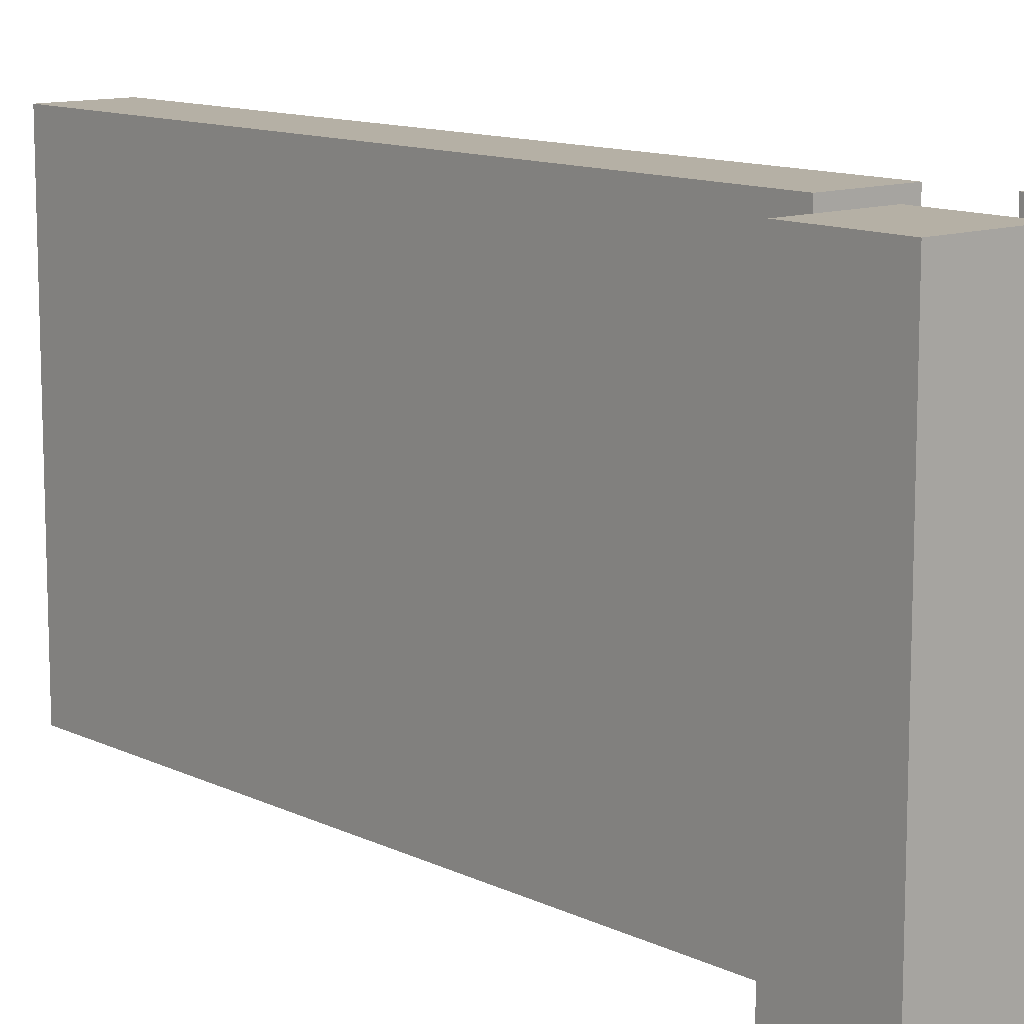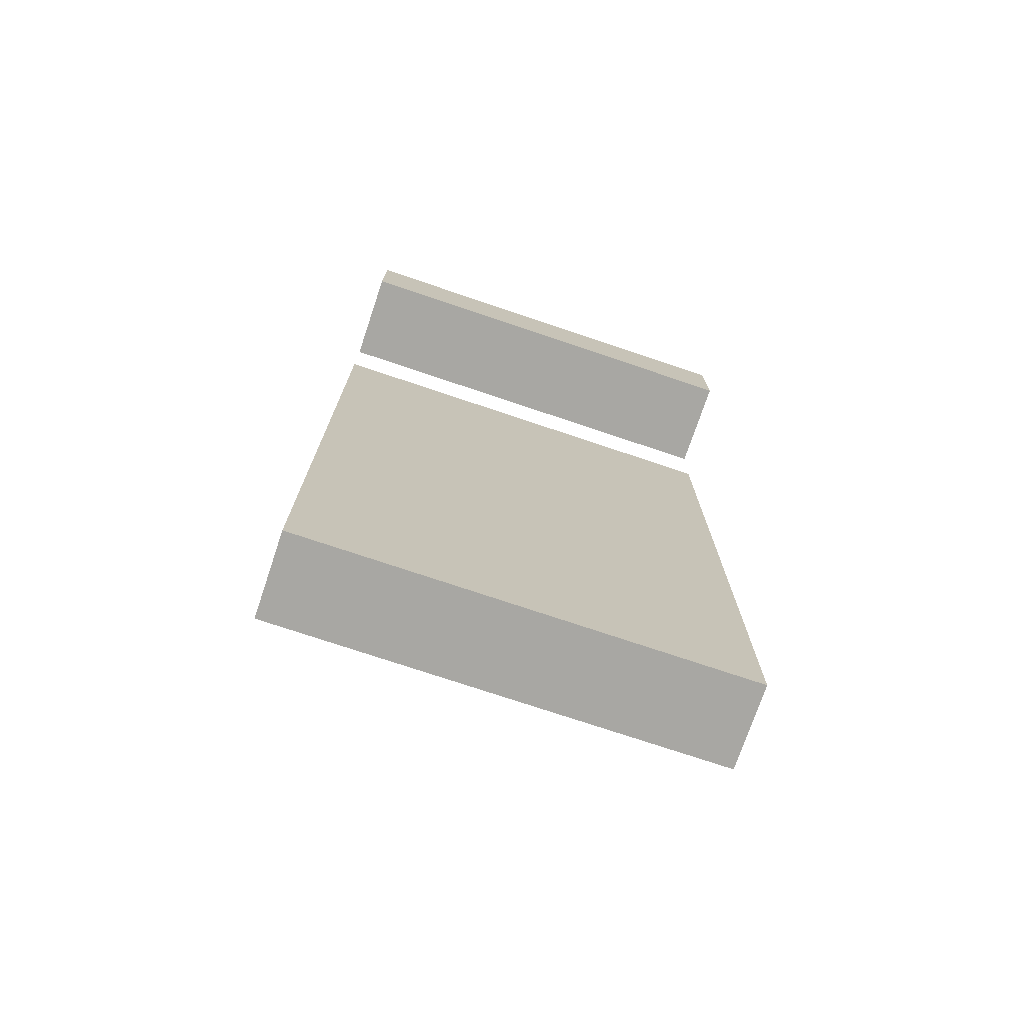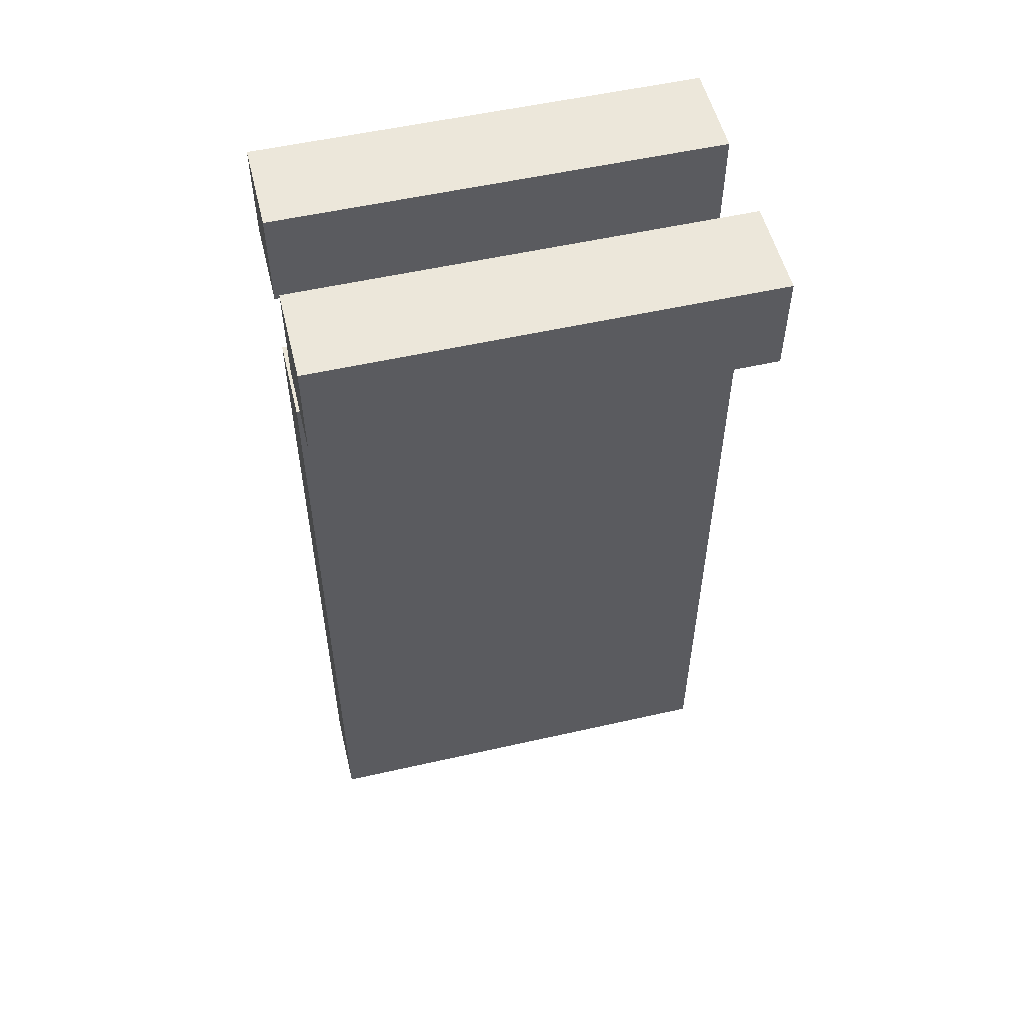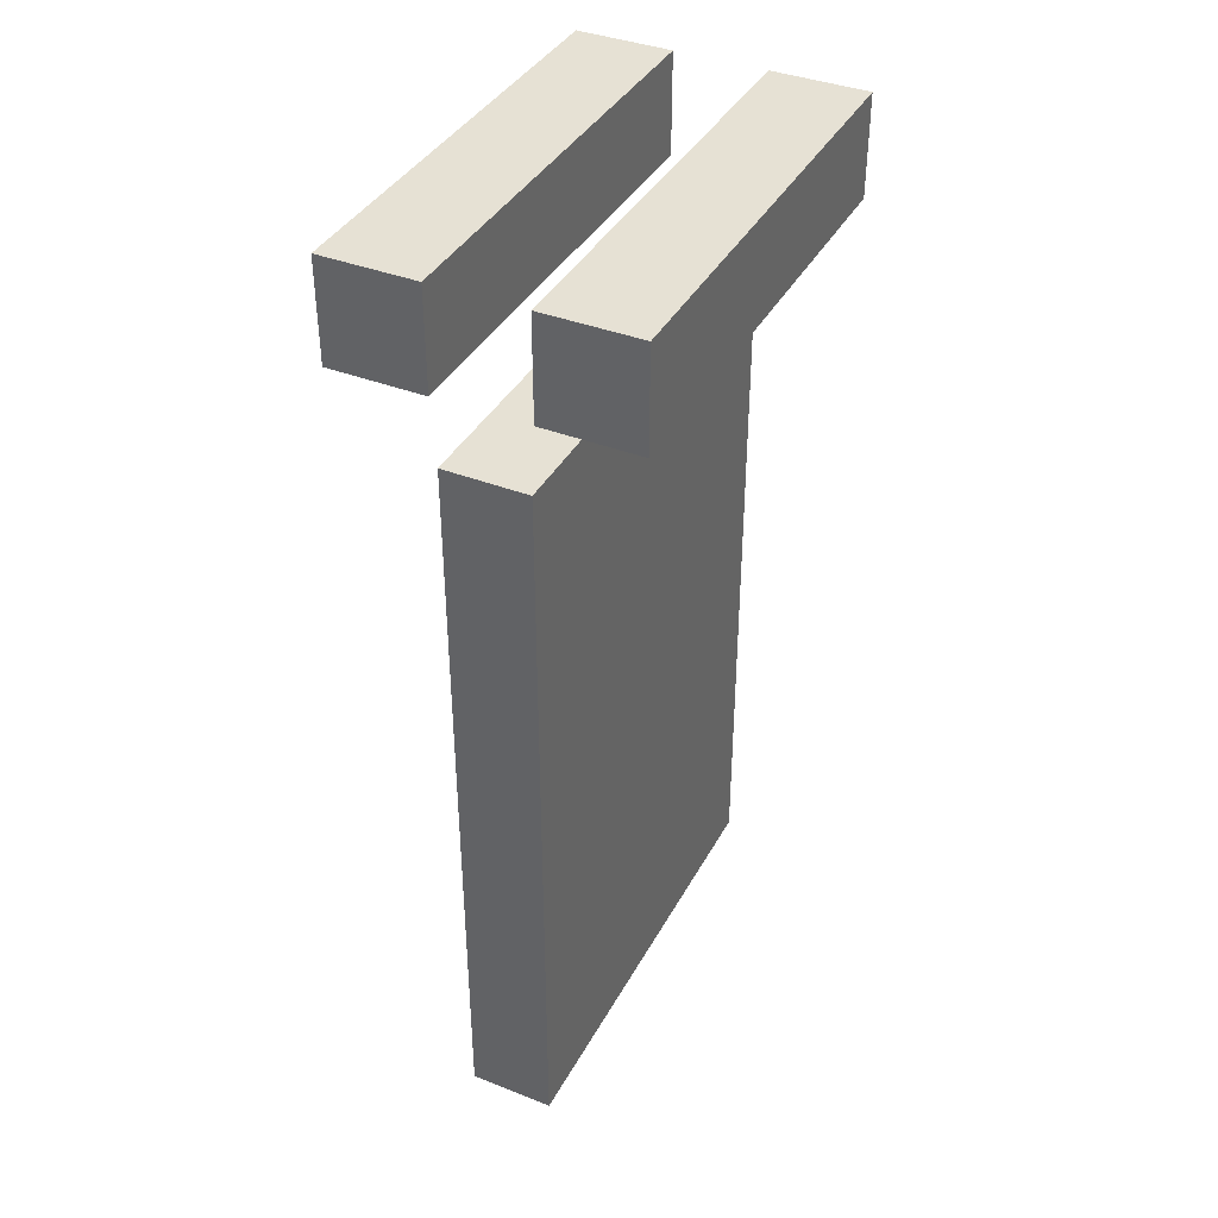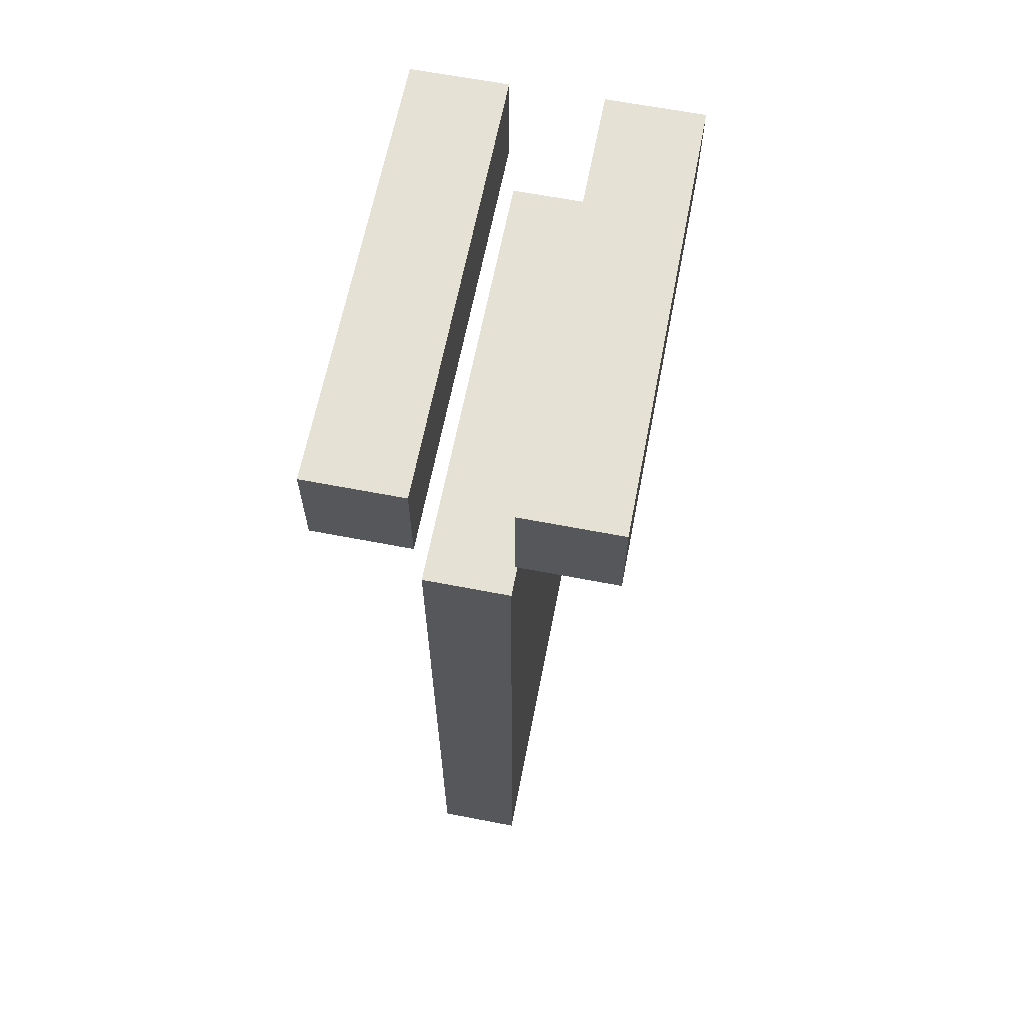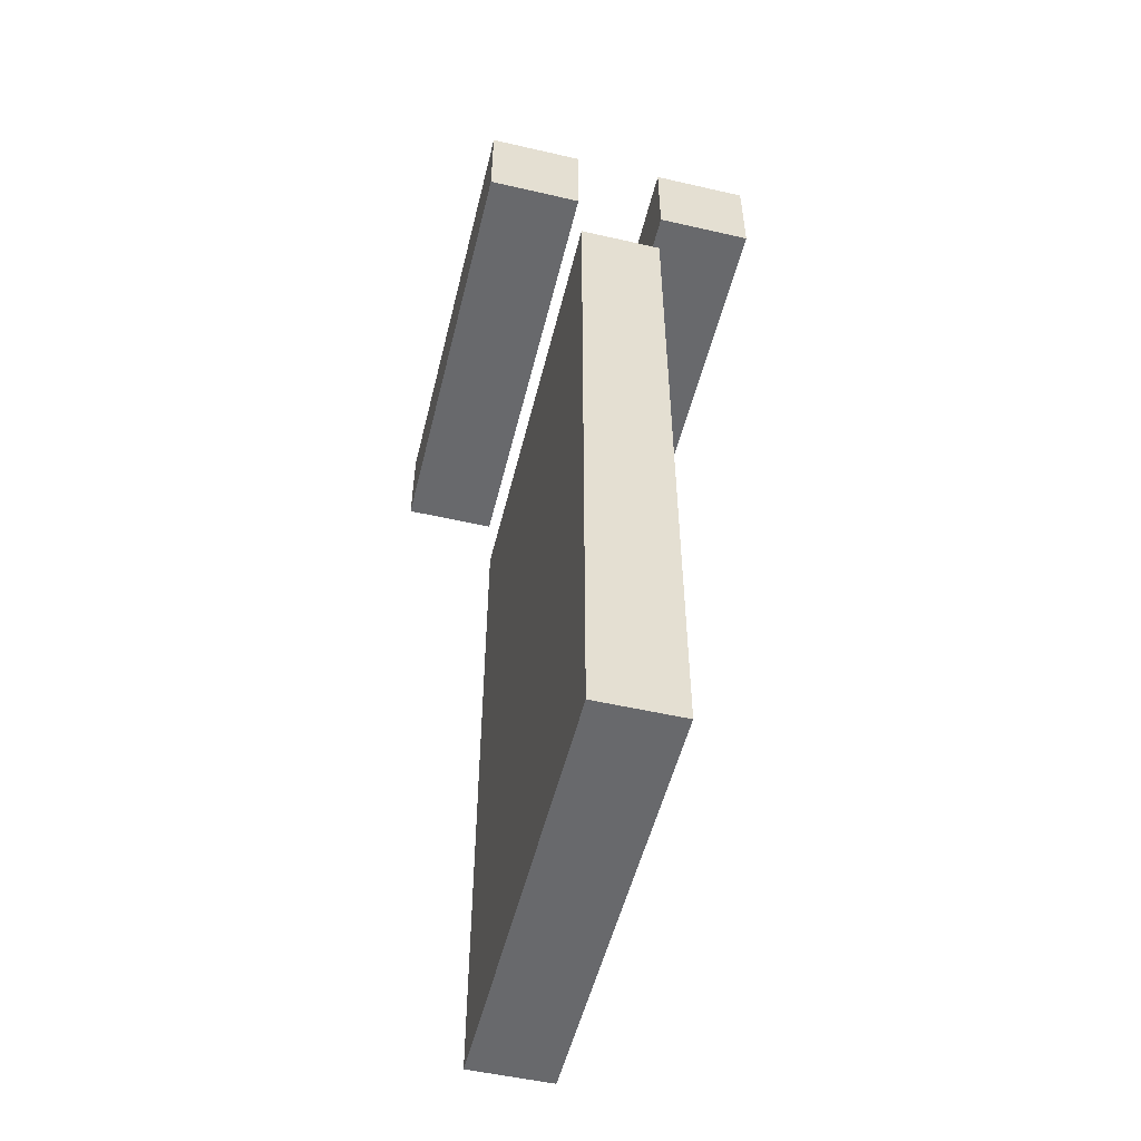
<metadata>
{"format":"obj","ext":"obj","renderer":"f3d","projection":"perspective","resolution":1024,"background":"white","views":[{"elev":11.7,"azim":139.1,"up":"+Z"},{"elev":-74.4,"azim":-108.6,"up":"+Y"},{"elev":53.9,"azim":76.4,"up":"+Y"},{"elev":39.0,"azim":-153.9,"up":"+Y"},{"elev":64.1,"azim":-169.0,"up":"+Y"},{"elev":-52.7,"azim":-13.8,"up":"+Y"}]}
</metadata>
<code>
g object_1
v 0.6605 55.63 0
v 0.6605 59.05 0
v 0.6605 62.47 0
v 7.141 55.63 0
v 3.901 55.63 0
v 7.141 62.47 0
v 7.141 59.05 0
v 3.901 62.47 0
v 0.6605 62.47 0
v 0.6605 62.47 30
v 0.6605 55.63 0
v 0.6605 55.63 30
v 0.6605 59.05 0
v 0.6605 55.63 15
v 0.6605 59.05 30
v 0.6605 62.47 15
v 7.141 62.47 0
v 7.141 62.47 30
v 0.6605 62.47 0
v 0.6605 62.47 30
v 3.901 62.47 0
v 0.6605 62.47 15
v 3.901 62.47 30
v 7.141 62.47 15
v 7.141 55.63 0
v 7.141 55.63 30
v 7.141 62.47 0
v 7.141 62.47 30
v 7.141 59.05 0
v 7.141 62.47 15
v 7.141 59.05 30
v 7.141 55.63 15
v 0.6605 55.63 0
v 0.6605 55.63 30
v 7.141 55.63 0
v 7.141 55.63 30
v 3.901 55.63 0
v 0.6605 55.63 15
v 7.141 55.63 15
v 3.901 55.63 30
v 0.6605 55.63 30
v 0.6605 59.05 30
v 0.6605 62.47 30
v 3.901 62.47 30
v 7.141 62.47 30
v 7.141 59.05 30
v 7.141 55.63 30
v 3.901 55.63 30
f 2 3 8
f 2 5 1
f 7 2 8
f 2 7 5
f 7 4 5
f 6 7 8
f 16 9 13
f 16 15 10
f 14 16 13
f 16 14 15
f 14 12 15
f 11 14 13
f 24 17 21
f 24 23 18
f 22 24 21
f 24 22 23
f 22 20 23
f 19 22 21
f 32 25 29
f 32 31 26
f 30 32 29 27
f 32 30 28 31
f 38 33 37
f 38 40 34
f 39 38 37
f 38 39 40
f 39 36 40
f 35 39 37
f 42 44 43
f 42 41 48
f 46 44 42
f 42 48 46
f 46 48 47
f 45 44 46
g object_2
v 13.05 51.16 0
v 13.05 25.96 0
v 13.05 0.7589 0
v 7.357 51.16 0
v 7.357 0.7589 0
v 7.357 25.96 0
v 13.05 0.7589 0
v 13.05 0.7589 30
v 13.05 51.16 0
v 13.05 51.16 30
v 13.05 25.96 0
v 13.05 51.16 15
v 13.05 25.96 30
v 13.05 0.7589 15
v 7.357 0.7589 0
v 7.357 0.7589 30
v 13.05 0.7589 0
v 13.05 0.7589 30
v 13.05 0.7589 15
v 7.357 0.7589 15
v 7.357 51.16 0
v 7.357 51.16 30
v 7.357 0.7589 0
v 7.357 0.7589 30
v 7.357 25.96 0
v 7.357 0.7589 15
v 7.357 25.96 30
v 7.357 51.16 15
v 13.05 51.16 0
v 13.05 51.16 30
v 7.357 51.16 0
v 7.357 51.16 30
v 13.05 51.16 15
v 7.357 51.16 15
v 13.05 51.16 30
v 13.05 25.96 30
v 13.05 0.7589 30
v 7.357 0.7589 30
v 7.357 25.96 30
v 7.357 51.16 30
f 54 52 49 50
f 53 54 50 51
f 62 55 59
f 62 61 56
f 60 62 59
f 62 60 61
f 60 58 61
f 57 60 59
f 68 63 65 67
f 64 68 67 66
f 76 69 73
f 76 75 70
f 74 76 73
f 76 74 75
f 74 72 75
f 71 74 73
f 81 77 79 82
f 78 81 82 80
f 87 84 83 88
f 86 85 84 87
g object_3
v 13.33 55.63 0
v 13.33 59.05 0
v 13.33 62.47 0
v 19.81 55.63 0
v 16.57 55.63 0
v 19.81 62.47 0
v 19.81 59.05 0
v 16.57 62.47 0
v 13.33 62.47 0
v 13.33 62.47 30
v 13.33 55.63 0
v 13.33 55.63 30
v 13.33 59.05 0
v 13.33 55.63 15
v 13.33 59.05 30
v 13.33 62.47 15
v 19.81 62.47 0
v 19.81 62.47 30
v 13.33 62.47 0
v 13.33 62.47 30
v 16.57 62.47 0
v 13.33 62.47 15
v 16.57 62.47 30
v 19.81 62.47 15
v 19.81 55.63 0
v 19.81 55.63 30
v 19.81 62.47 0
v 19.81 62.47 30
v 19.81 59.05 0
v 19.81 62.47 15
v 19.81 59.05 30
v 19.81 55.63 15
v 13.33 55.63 0
v 13.33 55.63 30
v 19.81 55.63 0
v 19.81 55.63 30
v 16.57 55.63 0
v 13.33 55.63 15
v 19.81 55.63 15
v 16.57 55.63 30
v 13.33 55.63 30
v 13.33 59.05 30
v 13.33 62.47 30
v 16.57 62.47 30
v 19.81 62.47 30
v 19.81 59.05 30
v 19.81 55.63 30
v 16.57 55.63 30
f 90 91 96
f 90 93 89
f 95 90 96
f 90 95 93
f 95 92 93
f 94 95 96
f 104 97 101
f 104 103 98
f 102 104 101
f 104 102 103
f 102 100 103
f 99 102 101
f 112 105 109
f 112 111 106
f 110 112 109
f 112 110 111
f 110 108 111
f 107 110 109
f 120 113 117
f 120 119 114
f 118 120 117 115
f 120 118 116 119
f 126 121 125
f 126 128 122
f 127 126 125
f 126 127 128
f 127 124 128
f 123 127 125
f 130 132 131
f 130 129 136
f 134 132 130
f 130 136 134
f 134 136 135
f 133 132 134

</code>
